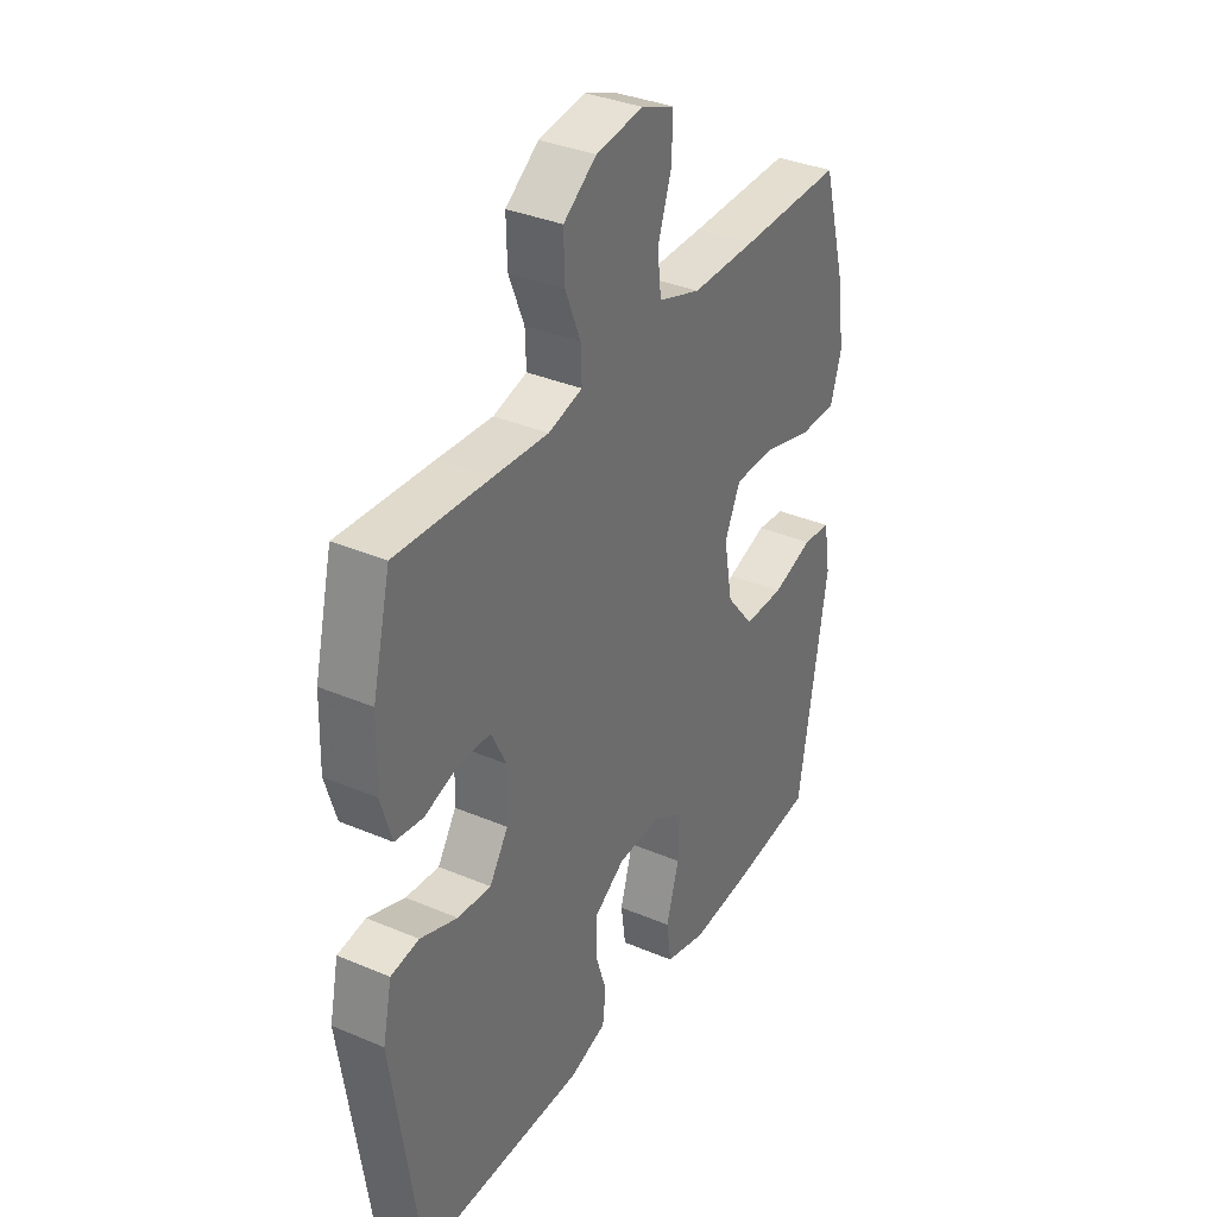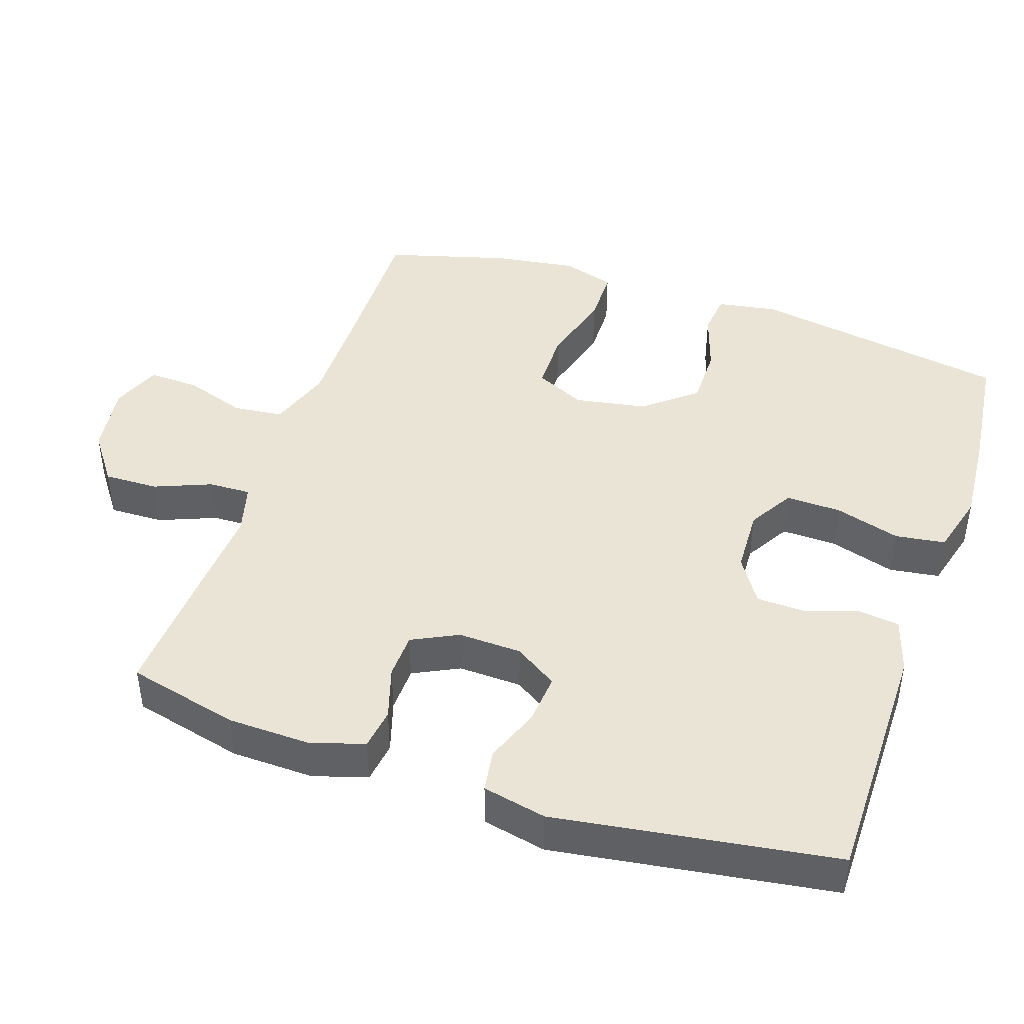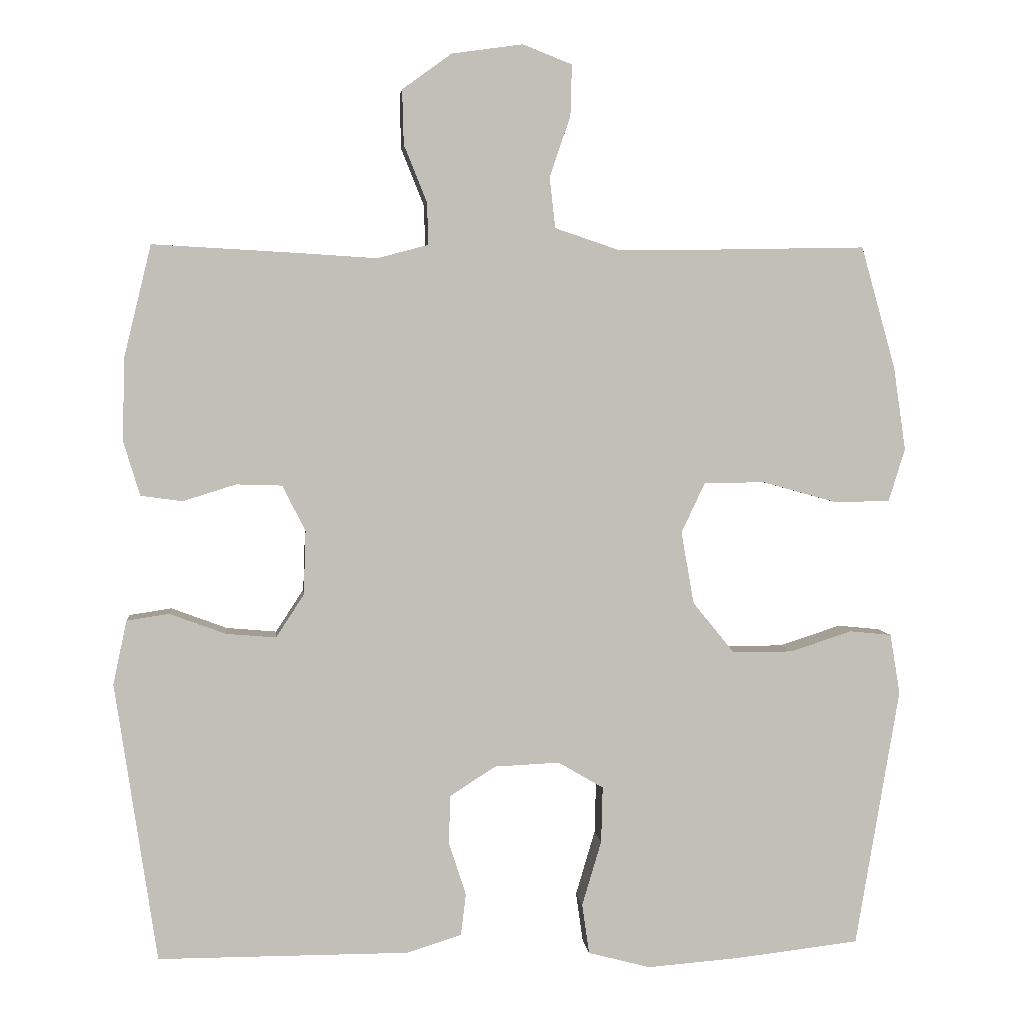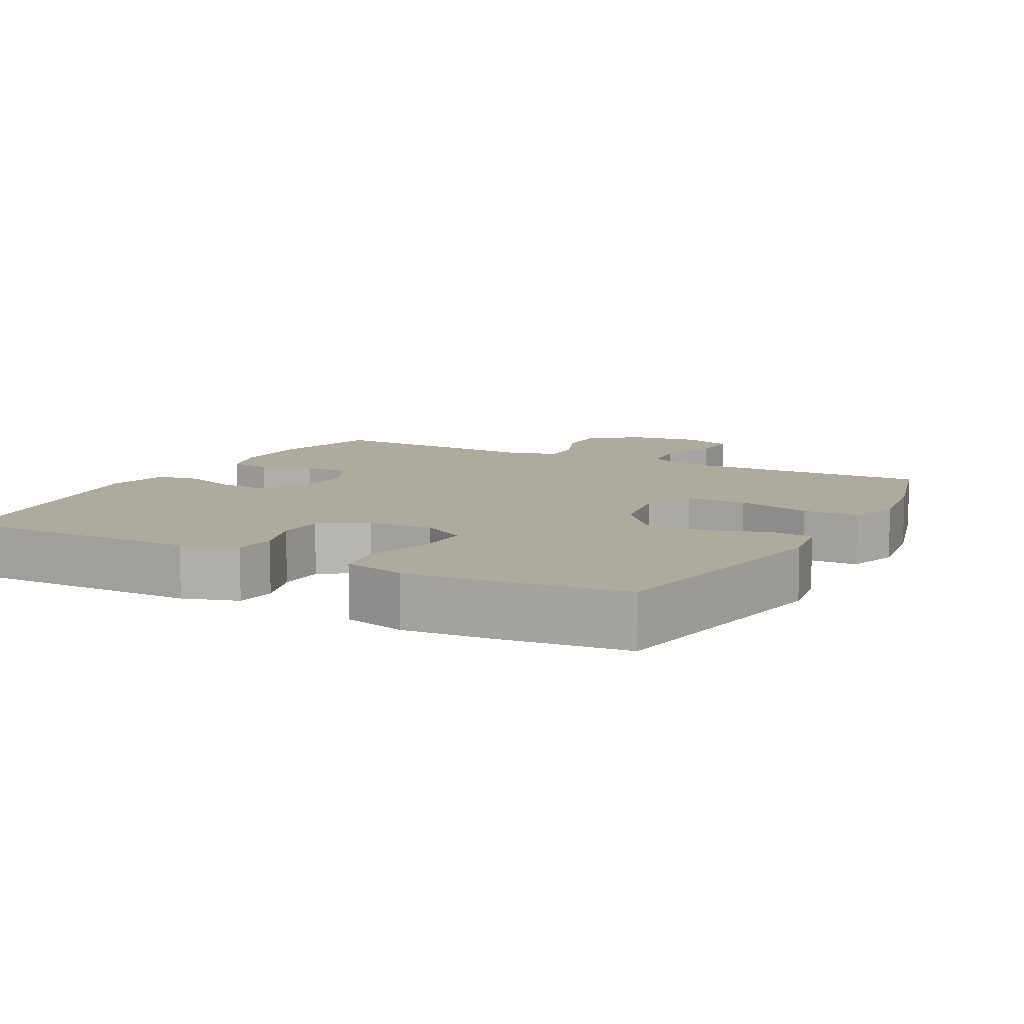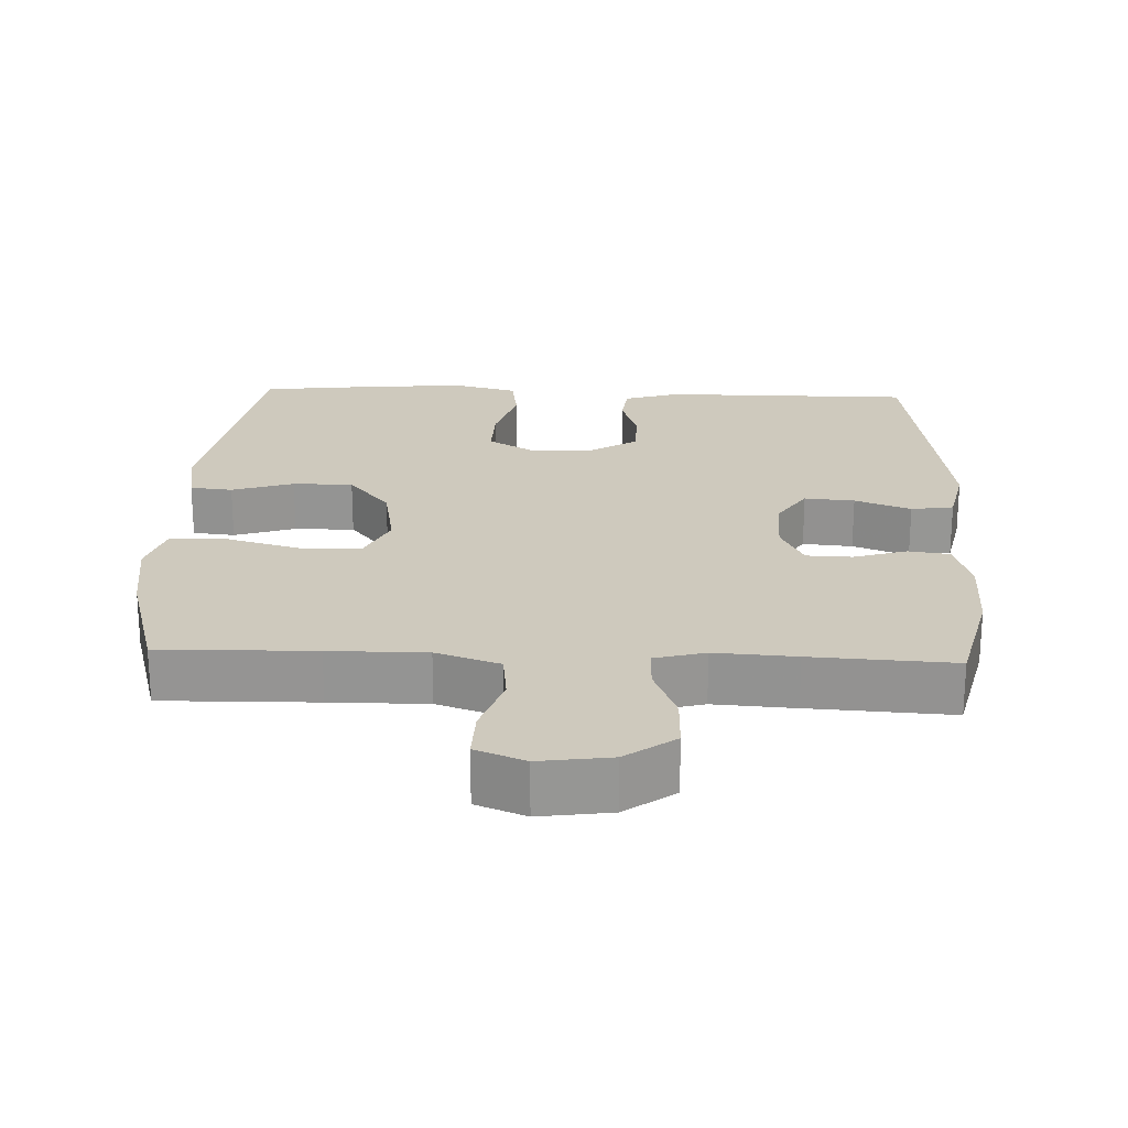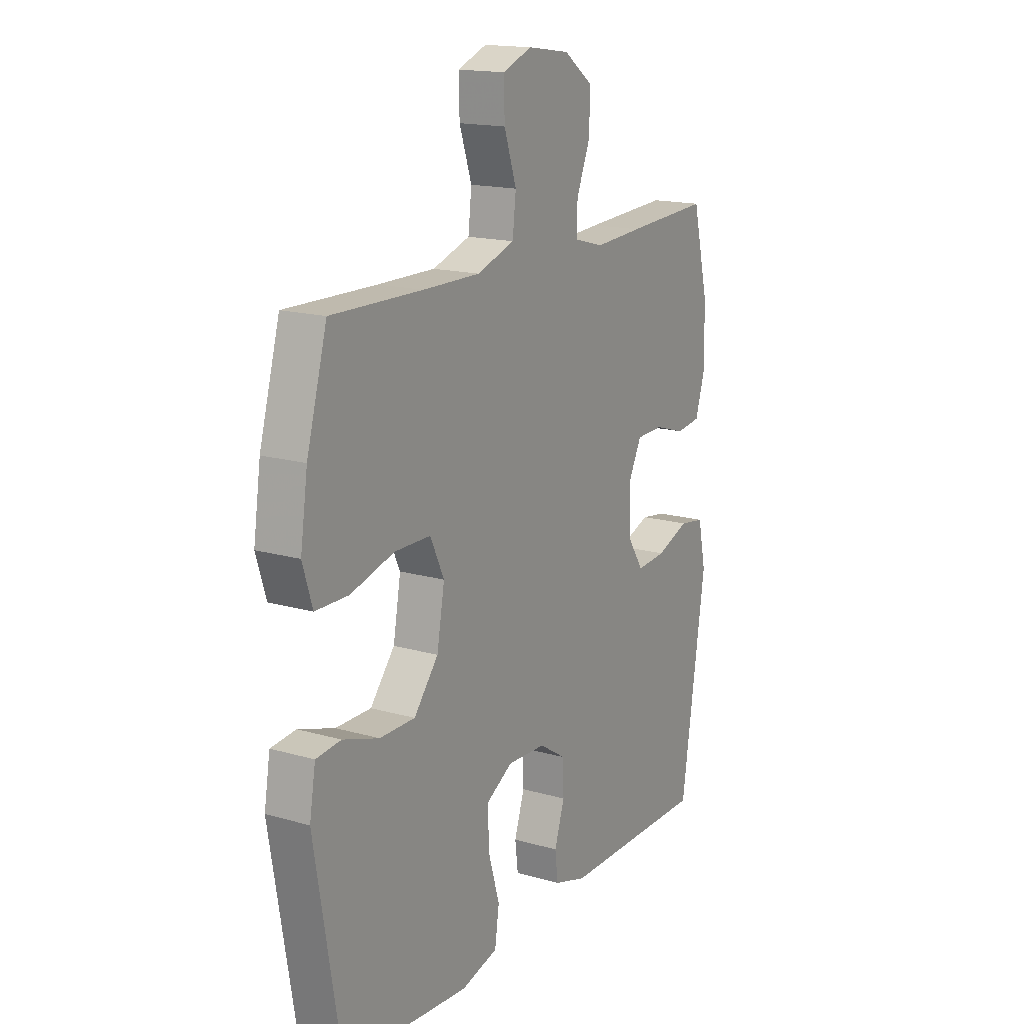
<metadata>
{"format":"obj","ext":"obj","renderer":"f3d","projection":"perspective","resolution":1024,"background":"white","views":[{"elev":34.9,"azim":119.5,"up":"+Z"},{"elev":43.8,"azim":108.7,"up":"+Y"},{"elev":3.9,"azim":174.3,"up":"+Z"},{"elev":9.3,"azim":-152.0,"up":"+Y"},{"elev":22.7,"azim":2.3,"up":"+Y"},{"elev":16.4,"azim":-59.5,"up":"+Z"}]}
</metadata>
<code>
v 0.5 0.07 0.5
v 0.538 0.07 0.344
v 0.541 0.07 0.229
v 0.518 0.07 0.153
v 0.46 0.07 0.145
v 0.386 0.07 0.168
v 0.322 0.07 0.166
v 0.29 0.07 0.102
v 0.293 0.07 0.013
v 0.332 0.07 -0.047
v 0.402 0.07 -0.041
v 0.48 0.07 -0.012
v 0.539 0.07 -0.021
v 0.558 0.07 -0.11
v 0.5 0.07 -0.5
v 0.266 0.07 -0.5
v 0.15 0.07 -0.5
v 0.073 0.07 -0.476
v 0.066 0.07 -0.418
v 0.09 0.07 -0.344
v 0.088 0.07 -0.276
v 0.024 0.07 -0.235
v -0.067 0.07 -0.231
v -0.13 0.07 -0.268
v -0.128 0.07 -0.346
v -0.101 0.07 -0.437
v -0.111 0.07 -0.507
v -0.198 0.07 -0.53
v -0.327 0.07 -0.52
v -0.5 0.07 -0.5
v -0.561 0.07 -0.138
v -0.547 0.07 -0.054
v -0.488 0.07 -0.048
v -0.402 0.07 -0.076
v -0.318 0.07 -0.076
v -0.26 0.07 -0.005
v -0.242 0.07 0.096
v -0.275 0.07 0.166
v -0.36 0.07 0.167
v -0.464 0.07 0.138
v -0.542 0.07 0.139
v -0.565 0.07 0.213
v -0.548 0.07 0.329
v -0.5 0.07 0.5
v -0.285 0.07 0.496
v -0.15 0.07 0.495
v -0.061 0.07 0.525
v -0.053 0.07 0.595
v -0.082 0.07 0.681
v -0.084 0.07 0.752
v -0.015 0.07 0.779
v 0.084 0.07 0.765
v 0.153 0.07 0.715
v 0.151 0.07 0.639
v 0.119 0.07 0.56
v 0.117 0.07 0.501
v 0.188 0.07 0.482
v 0.301 0.07 0.489
v 0.5 0 0.5
v 0.538 0 0.344
v 0.541 0 0.229
v 0.518 0 0.153
v 0.46 0 0.145
v 0.386 0 0.168
v 0.322 0 0.166
v 0.29 0 0.102
v 0.293 0 0.013
v 0.332 0 -0.047
v 0.402 0 -0.041
v 0.48 0 -0.012
v 0.539 0 -0.021
v 0.558 0 -0.11
v 0.5 0 -0.5
v 0.266 0 -0.5
v 0.15 0 -0.5
v 0.073 0 -0.476
v 0.066 0 -0.418
v 0.09 0 -0.344
v 0.088 0 -0.276
v 0.024 0 -0.235
v -0.067 0 -0.231
v -0.13 0 -0.268
v -0.128 0 -0.346
v -0.101 0 -0.437
v -0.111 0 -0.507
v -0.198 0 -0.53
v -0.327 0 -0.52
v -0.5 0 -0.5
v -0.561 0 -0.138
v -0.547 0 -0.054
v -0.488 0 -0.048
v -0.402 0 -0.076
v -0.318 0 -0.076
v -0.26 0 -0.005
v -0.242 0 0.096
v -0.275 0 0.166
v -0.36 0 0.167
v -0.464 0 0.138
v -0.542 0 0.139
v -0.565 0 0.213
v -0.548 0 0.329
v -0.5 0 0.5
v -0.285 0 0.496
v -0.15 0 0.495
v -0.061 0 0.525
v -0.053 0 0.595
v -0.082 0 0.681
v -0.084 0 0.752
v -0.015 0 0.779
v 0.084 0 0.765
v 0.153 0 0.715
v 0.151 0 0.639
v 0.119 0 0.56
v 0.117 0 0.501
v 0.188 0 0.482
v 0.301 0 0.489
f 57 58 1 2
f 56 57 2 3
f 52 53 54 55
f 52 55 56
f 51 52 56
f 48 49 50 51
f 47 48 51 56
f 46 47 56 3
f 42 43 44 45
f 39 40 41 42
f 38 39 42 45
f 37 38 45 46
f 31 32 33 34
f 31 34 35
f 30 31 35
f 29 30 35 36
f 25 26 27 28
f 24 25 28 29
f 17 18 19 20
f 16 17 20 21
f 15 16 21
f 14 15 21 22
f 11 12 13 14
f 10 11 14 22
f 3 4 5 6
f 3 6 7
f 46 3 7
f 37 46 7 8
f 24 29 36 37
f 23 24 37 8
f 9 10 22 23
f 8 9 23
f 60 59 116 115
f 61 60 115 114
f 113 112 111 110
f 114 113 110
f 114 110 109
f 109 108 107 106
f 114 109 106 105
f 61 114 105 104
f 103 102 101 100
f 100 99 98 97
f 103 100 97 96
f 104 103 96 95
f 92 91 90 89
f 93 92 89
f 93 89 88
f 94 93 88 87
f 86 85 84 83
f 87 86 83 82
f 78 77 76 75
f 79 78 75 74
f 79 74 73
f 80 79 73 72
f 72 71 70 69
f 80 72 69 68
f 64 63 62 61
f 65 64 61
f 65 61 104
f 66 65 104 95
f 95 94 87 82
f 66 95 82 81
f 81 80 68 67
f 81 67 66
f 1 59 60 2
f 2 60 61 3
f 3 61 62 4
f 4 62 63 5
f 5 63 64 6
f 6 64 65 7
f 7 65 66 8
f 8 66 67 9
f 9 67 68 10
f 10 68 69 11
f 11 69 70 12
f 12 70 71 13
f 13 71 72 14
f 14 72 73 15
f 15 73 74 16
f 16 74 75 17
f 17 75 76 18
f 18 76 77 19
f 19 77 78 20
f 20 78 79 21
f 21 79 80 22
f 22 80 81 23
f 23 81 82 24
f 24 82 83 25
f 25 83 84 26
f 26 84 85 27
f 27 85 86 28
f 28 86 87 29
f 29 87 88 30
f 30 88 89 31
f 31 89 90 32
f 32 90 91 33
f 33 91 92 34
f 34 92 93 35
f 35 93 94 36
f 36 94 95 37
f 37 95 96 38
f 38 96 97 39
f 39 97 98 40
f 40 98 99 41
f 41 99 100 42
f 42 100 101 43
f 43 101 102 44
f 44 102 103 45
f 45 103 104 46
f 46 104 105 47
f 47 105 106 48
f 48 106 107 49
f 49 107 108 50
f 50 108 109 51
f 51 109 110 52
f 52 110 111 53
f 53 111 112 54
f 54 112 113 55
f 55 113 114 56
f 56 114 115 57
f 57 115 116 58
f 58 116 59 1

</code>
